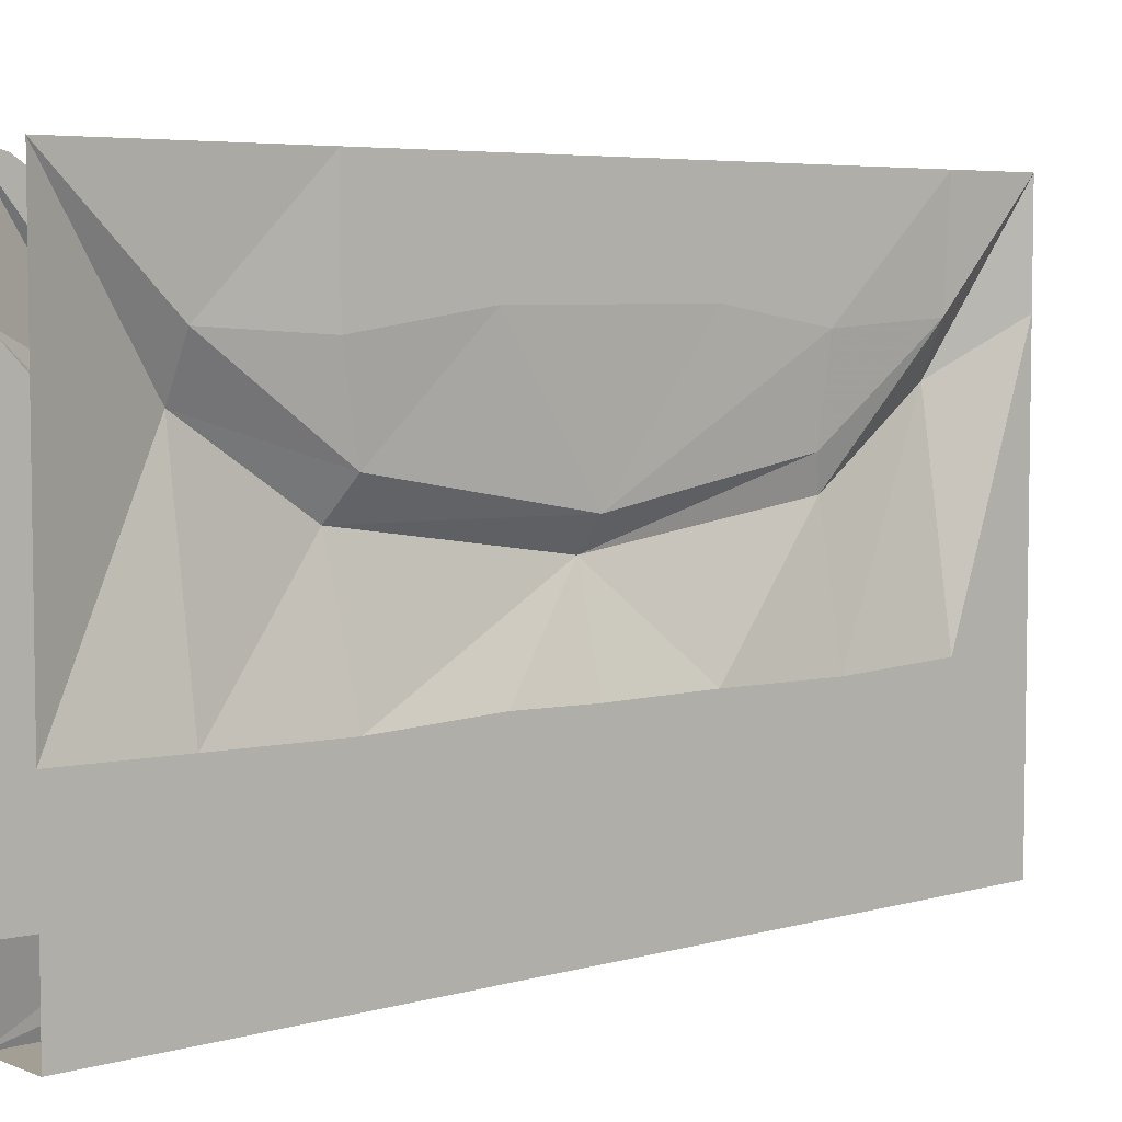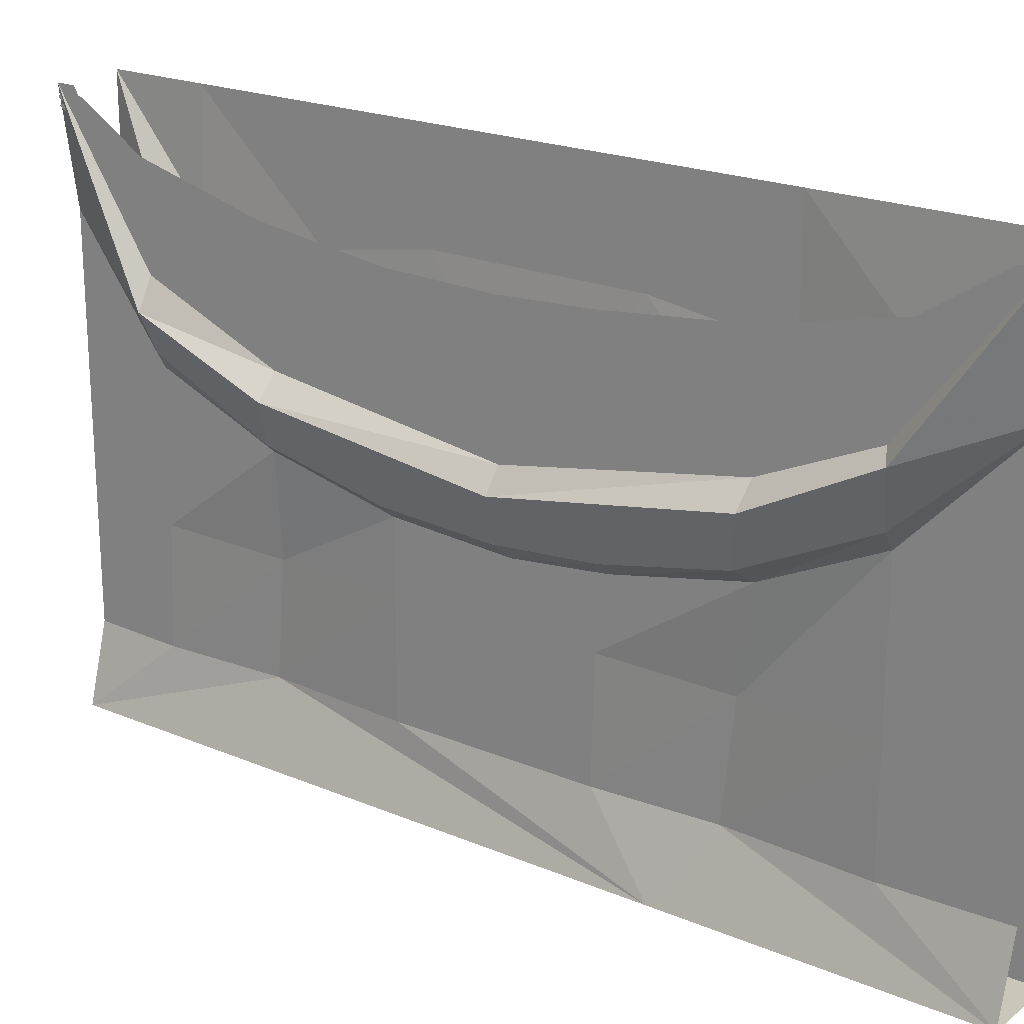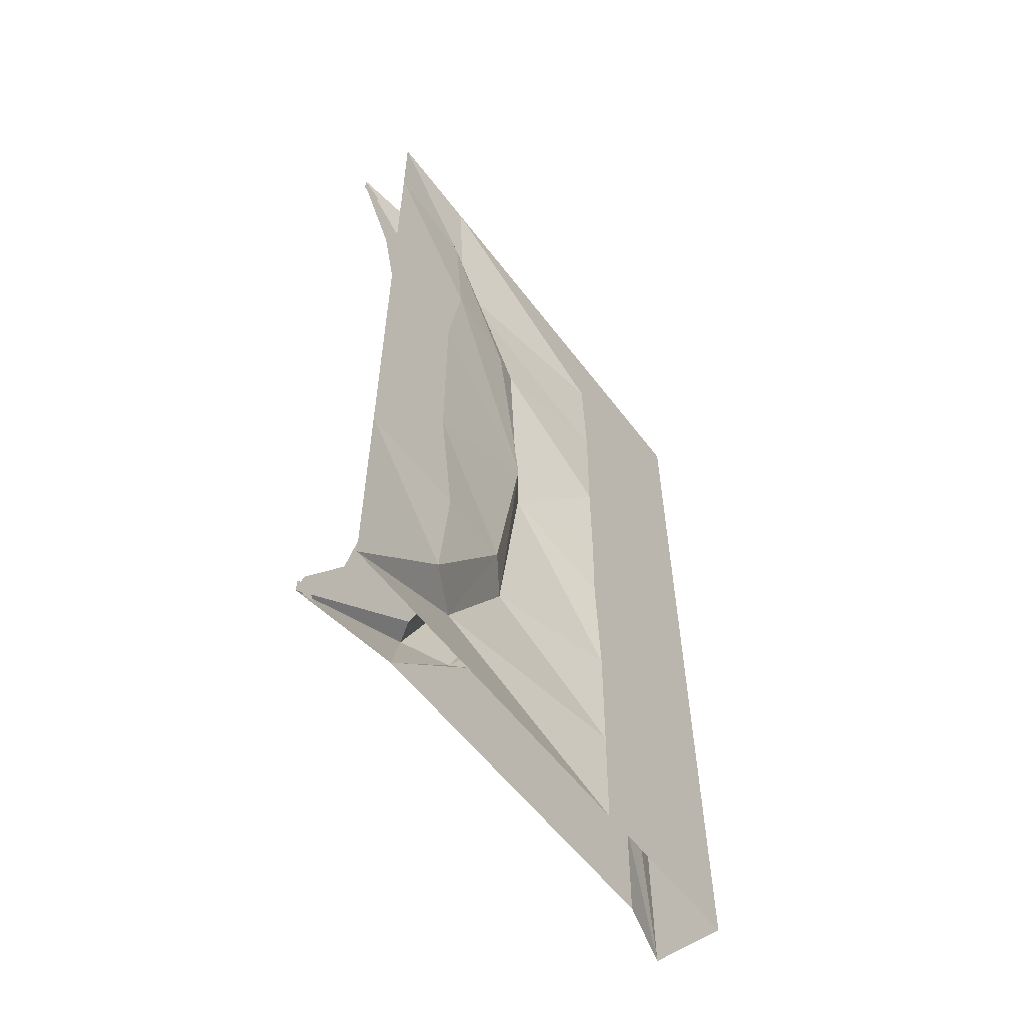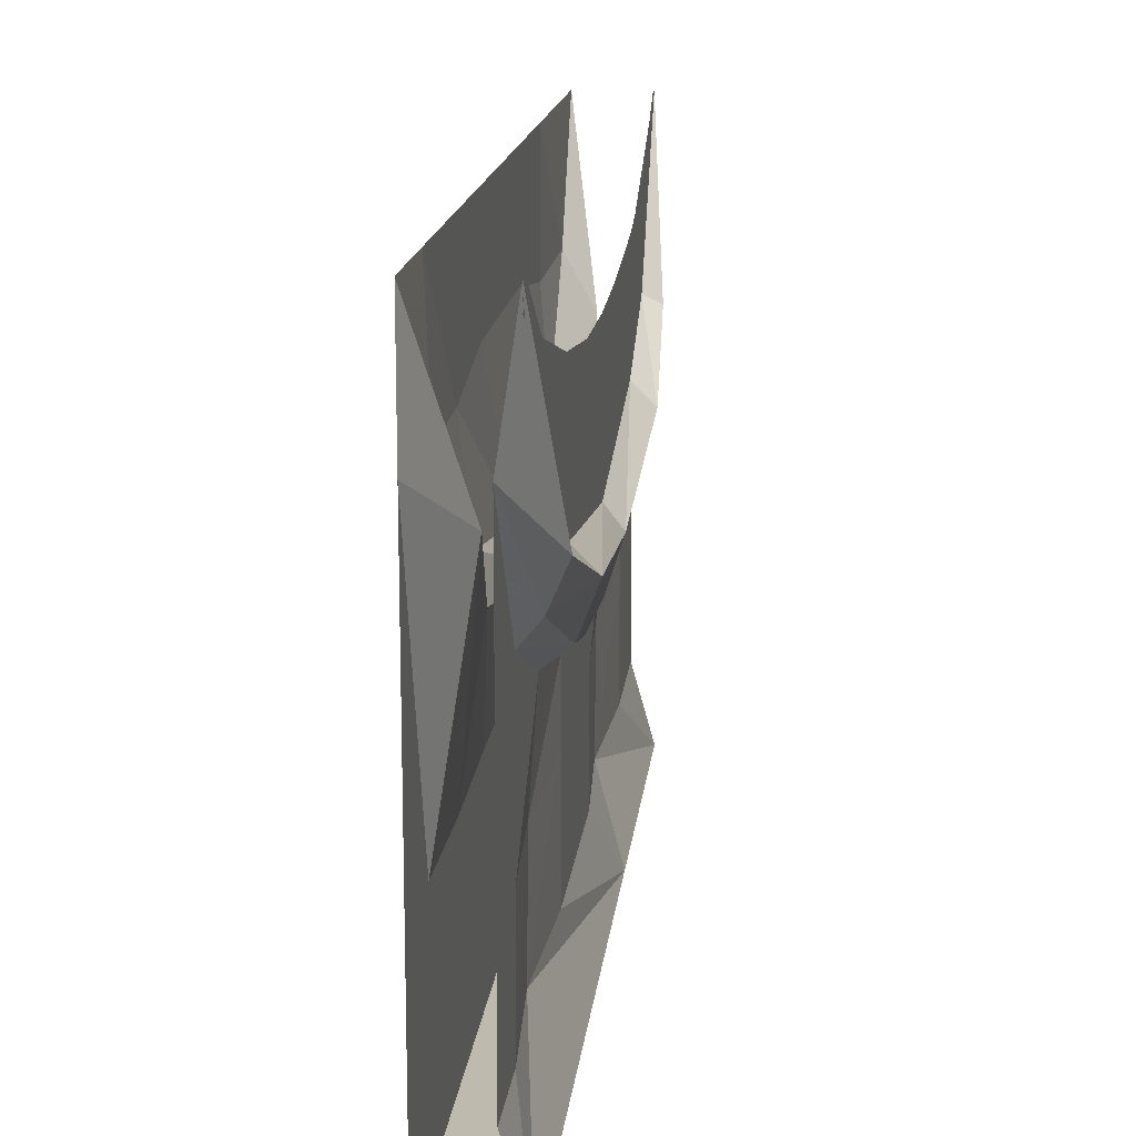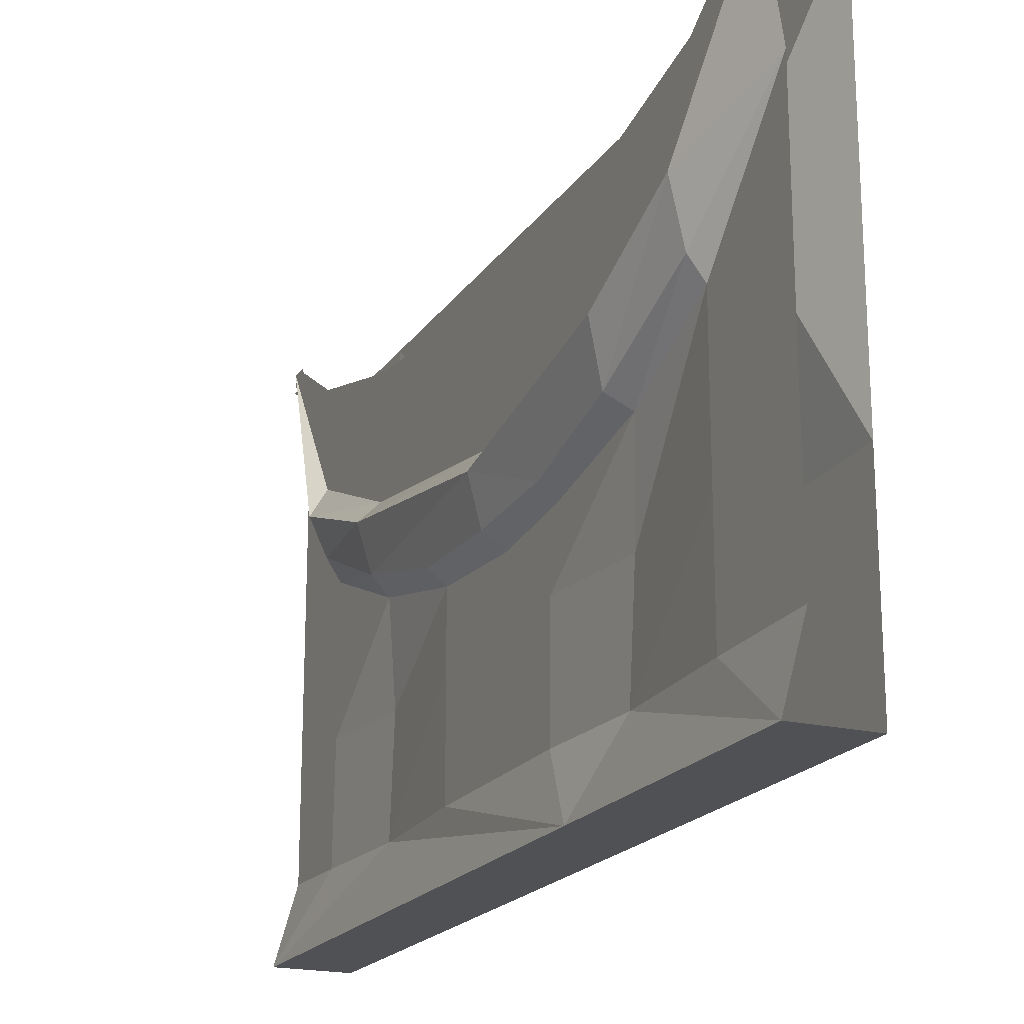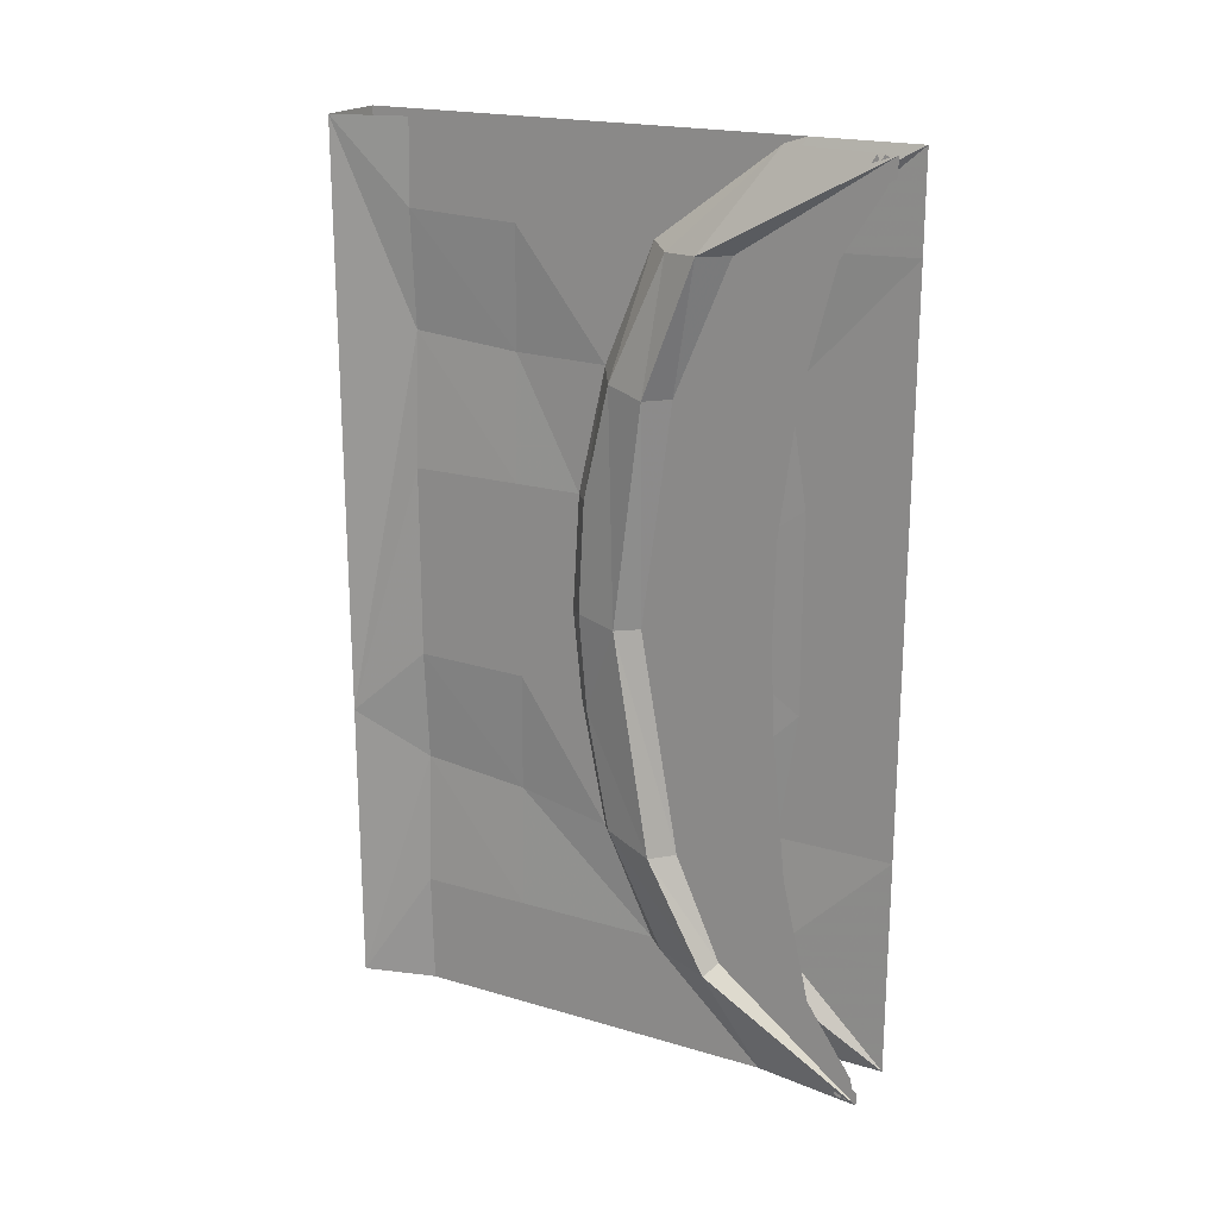
<metadata>
{"format":"obj","ext":"obj","renderer":"f3d","projection":"perspective","resolution":1024,"background":"white","views":[{"elev":5.4,"azim":-130.6,"up":"+Y"},{"elev":21.1,"azim":127.0,"up":"+Y"},{"elev":-57.0,"azim":-143.4,"up":"+Z"},{"elev":15.4,"azim":6.0,"up":"+Y"},{"elev":-19.7,"azim":155.9,"up":"+Y"},{"elev":20.1,"azim":118.4,"up":"+Z"}]}
</metadata>
<code>
v -0.5 0 -1.5
v -0.5 -0.3672 -1.5
v -0.3906 -0.5469 -1.117
v -0.4844 -0.375 -1.117
v -0.5 0 -1.117
v -0.5 0 -0.7422
v -0.5 -0.3984 -0.7422
v -0.5 0 -0.3047
v -0.5 -0.3359 -0.3047
v -0.5 0 0
v -0.5 -0.3359 0.375
v -0.5 0 0.375
v -0.5 0 0.75
v -0.5 -0.3984 0.75
v -0.5 0 1.18
v -0.4844 -0.375 1.172
v -0.5 0 1.5
v -0.3906 -0.5391 1.195
v -0.5 -0.3672 1.5
v -0.5 -1.25 1.203
v -0.5 -1.25 1.5
v -0.5 -1.633 1.219
v -0.5 -1.625 1.5
v -0.5 -1.875 1.5
v -0.5 -1.633 0.8281
v -0.5 -1.875 0.5
v -0.2578 -1.875 -0.5
v -0.2578 -1.875 0.5
v -0.2578 -1.875 1.5
v -0.3516 -1.633 0.8281
v -0.3281 -1.633 1.219
v -0.3281 -1.625 1.5
v -0.3281 -1.25 1.203
v -0.3281 -1.25 1.5
v -0.3281 -0.7734 1.195
v -0.3281 -0.3672 1.5
v -0.2734 -0.7109 1.172
v -0.2188 -0.5859 1.18
v -0.2734 0 1.5
v -0.2734 -0.4922 1.18
v -0.2734 -0.4688 1.148
v -0.2734 -0.07812 1.391
v -0.2734 0 1.438
v -0.5 -1.25 -0.2812
v -0.5 -1.258 0
v -0.3906 -0.9219 0.01562
v -0.5 -1.266 -0.6953
v -0.5 -1.633 -0.6562
v -0.5 -1.633 -0.2734
v -0.5 -1.633 0
v -0.5 -1.258 0.375
v -0.4375 -0.8125 0.7734
v -0.4688 -0.7031 0.7344
v -0.4688 -0.8203 0.02344
v -0.3906 -0.8125 -0.7188
v -0.5 -1.258 -1.117
v -0.5 -1.633 -1.117
v -0.5 -1.875 -1.5
v -0.5 -1.875 -0.5
v -0.5 -1.633 0.375
v -0.5 -1.266 0.7969
v -0.4688 -0.6953 -0.6719
v -0.5 -1.25 -1.5
v -0.5 -1.625 -1.5
v -0.2578 -1.875 -1.5
v -0.2734 0 -1.5
v -0.2734 -0.4922 -1.117
v -0.2188 -0.5234 -1.148
v -0.3281 -0.3672 -1.5
v -0.2734 -0.7031 -1.125
v -0.3281 -0.7656 -1.117
v -0.3281 -1.258 -1.117
v -0.3281 -1.25 -1.5
v -0.3281 -1.633 -1.117
v -0.3281 -1.625 -1.5
v -0.3516 -1.633 -0.6562
v -0.3281 -1.633 -0.2734
v -0.3281 -1.633 0
v -0.3281 -1.633 0.375
v -0.3281 -1.258 0
v -0.3281 -1.25 -0.2812
v -0.3281 -1.023 -0.3203
v -0.3281 -1.055 -0.01562
v -0.3281 -1.258 0.375
v -0.3516 -1.266 -0.6953
v -0.3281 -0.9375 -0.75
v -0.2578 -0.8906 -0.7266
v -0.2734 -0.9766 -0.3281
v -0.2656 -1 0
v -0.2734 -0.9844 0.375
v -0.3281 -1.031 0.375
v -0.3516 -1.266 0.7969
v -0.2031 -0.7188 -0.7656
v -0.2188 -0.8516 -0.01562
v -0.2578 -0.8906 0.7578
v -0.3281 -0.9375 0.7969
v -0.2734 -0.6484 -0.7656
v -0.2734 -0.7812 -0.01562
v -0.2031 -0.75 0.7344
v -0.2734 -0.4609 -1.094
v -0.2734 -0.5859 -0.8359
v -0.2734 -0.6328 -0.6953
v -0.2734 -0.75 -0.01562
v -0.2734 -0.6797 0.7344
v -0.2734 -0.0625 -1.406
v -0.2734 -0.4219 -1.094
v -0.2734 -0.4297 -1.078
v -0.2734 -0.4609 -1.031
v -0.2734 -0.4375 -0.9609
v -0.2734 -0.4453 -0.8906
v -0.2734 -0.5547 -0.7812
v -0.2734 -0.5625 -0.7188
v -0.2734 -0.4922 -0.6094
v -0.2734 -0.5 -0.5625
v -0.2734 -0.5078 -0.4141
v -0.2734 -0.5859 -0.2109
v -0.2734 -0.6719 -0.3672
v -0.2734 -0.7188 -0.07031
v -0.2734 -0.7188 0.05469
v -0.2734 -0.6719 0.3984
v -0.2734 -0.6562 0.6562
v -0.2734 -0.3203 -0.8438
v -0.2734 -0.4062 -0.8906
v -0.2734 -0.3984 -0.9531
v -0.2734 -0.4062 -1.055
v -0.2734 -0.25 -1.164
v -0.2734 -0.2109 -1.188
v -0.2734 -0.3125 -0.7656
v -0.2734 -0.3906 -0.7422
v -0.2734 -0.4062 -0.8203
v -0.2734 -0.4688 -0.8281
v -0.2734 -0.4219 -1.031
v -0.2734 -0.02344 -1.406
v -0.2734 -0.1797 -1.172
v -0.2734 -0.2734 -0.7656
v -0.2734 -0.3203 -0.3047
v -0.2734 -0.3594 -0.3047
v -0.2734 -0.3516 -0.625
v -0.2734 -0.4219 -0.6562
v -0.2734 -0.4609 -0.6875
v -0.2734 -0.4531 -0.7969
v -0.2734 -0.4609 -0.5625
v -0.2734 -0.4688 -0.3906
v -0.2734 -0.5312 -0.2031
v -0.2734 -0.5703 -0.1484
v -0.2734 -0.6641 -0.04688
v -0.2734 -0.04688 -1.43
v -0.2734 -0.04688 -1.477
v -0.2734 -0.03906 -1.492
v -0.2734 -0.007812 -1.469
v -0.2734 -0.07812 -1.477
v -0.2734 -0.05469 -1.492
v -0.2734 -0.3359 0
v -0.2734 -0.375 0
v -0.2734 -0.3984 -0.3047
v -0.2734 -0.4062 -0.1797
v -0.2734 -0.4844 -0.125
v -0.2734 -0.4766 0.1328
v -0.2734 -0.5625 0.1562
v -0.2734 -0.6641 0.007812
v -0.2734 -0.5938 0.2109
v -0.2734 -0.5156 0.3828
v -0.2734 -0.5078 0.5156
v -0.2734 -0.6094 0.6875
v -0.2734 -0.5938 0.75
v -0.2734 -0.6094 0.7969
v -0.2734 -0.4688 1.109
v -0.2734 -0.4531 1.086
v -0.2734 -0.4453 1.133
v -0.2734 -0.4062 1.148
v -0.2734 -0.2344 1.203
v -0.2734 -0.1953 1.203
v -0.2734 -0.03125 1.406
v -0.2734 -0.05469 1.43
v -0.2734 -0.05469 1.477
v -0.2734 -0.0625 1.5
v -0.2734 -0.08594 1.461
v -0.2734 0 -1.453
v -0.2734 -0.4531 -0.007812
v -0.2734 -0.4062 0.1719
v -0.2734 -0.5391 0.1953
v -0.2734 -0.4844 0.375
v -0.2734 -0.4688 0.5234
v -0.2734 -0.5078 0.5859
v -0.2734 -0.4688 0.8672
v -0.2734 -0.4766 0.9141
v -0.2734 -0.4531 1.016
v -0.2734 -0.375 0.6094
v -0.2734 -0.3672 0.3516
v -0.2734 -0.3125 0.7734
v -0.2734 -0.3828 0.75
v -0.2734 -0.4141 0.6797
v -0.2734 -0.3984 0.3594
v -0.2734 -0.3281 0.3516
v -0.2734 -0.2734 0.7734
v -0.2734 -0.1641 1.195
v -0.2734 -0.3203 0.8672
v -0.2734 -0.3984 0.8281
v -0.2734 -0.3984 0.7969
v -0.2734 -0.4219 0.7031
v -0.2734 -0.4375 0.9141
v -0.2734 -0.4141 1.008
v -0.2734 -0.4141 1.086
v -0.2734 -0.3984 1.125
v -0.2734 -0.007812 1.477
v -0.2734 -0.03906 1.5
f 1 2 3
f 17 18 19
f 19 18 20
f 19 20 21
f 21 20 22
f 21 22 23
f 32 31 33
f 32 33 34
f 34 33 35
f 34 35 36
f 36 37 38
f 36 38 39
f 44 45 46
f 44 46 47
f 44 47 48
f 44 48 49
f 44 49 45
f 45 49 50
f 45 50 51
f 45 51 46
f 46 51 52
f 46 55 47
f 47 55 56
f 47 56 57
f 47 57 48
f 50 60 51
f 51 60 61
f 51 61 52
f 52 61 18
f 55 3 56
f 56 3 63
f 56 63 64
f 56 64 57
f 2 63 3
f 60 25 61
f 61 25 20
f 61 20 18
f 25 22 20
f 66 68 69
f 69 68 70
f 69 71 72
f 69 72 73
f 73 72 74
f 73 74 75
f 80 81 82
f 80 82 83
f 80 83 84
f 80 84 79
f 80 79 78
f 80 78 81
f 81 78 77
f 81 77 85
f 81 85 86
f 81 86 82
f 83 91 84
f 84 91 92
f 84 92 30
f 84 30 79
f 85 72 71
f 85 71 86
f 87 70 68
f 87 68 93
f 87 93 88
f 88 93 94
f 88 94 89
f 89 94 90
f 90 94 95
f 91 96 92
f 92 96 33
f 92 33 31
f 92 31 30
f 77 76 85
f 85 76 72
f 72 76 74
f 94 99 95
f 95 99 37
f 96 35 33
f 99 38 37
f 1 3 4
f 1 4 5
f 5 4 6
f 6 4 7
f 6 7 8
f 8 7 9
f 8 9 10
f 10 9 11
f 10 11 12
f 12 11 13
f 13 11 14
f 13 14 15
f 15 14 16
f 15 16 17
f 17 16 18
f 23 22 24
f 24 22 25
f 24 25 26
f 24 26 27
f 24 27 28
f 24 28 29
f 29 28 30
f 29 30 31
f 29 31 32
f 36 35 37
f 46 52 53
f 46 53 54
f 46 54 55
f 48 57 58
f 48 58 59
f 48 59 49
f 49 59 50
f 50 59 60
f 52 18 16
f 52 16 53
f 53 16 14
f 53 14 54
f 54 14 11
f 54 11 9
f 54 9 62
f 54 62 55
f 55 62 3
f 57 64 58
f 59 58 65
f 59 65 27
f 59 27 26
f 59 26 25
f 59 25 60
f 3 62 4
f 4 62 7
f 7 62 9
f 69 70 71
f 75 74 65
f 65 74 76
f 65 76 27
f 27 76 77
f 27 77 78
f 27 78 79
f 27 79 30
f 27 30 28
f 82 86 87
f 82 87 88
f 82 88 83
f 83 88 89
f 83 89 90
f 83 90 91
f 86 71 70
f 86 70 87
f 90 95 96
f 90 96 91
f 95 37 35
f 95 35 96
f 39 38 40
f 66 67 68
f 68 67 93
f 93 67 97
f 93 97 94
f 94 97 98
f 94 98 99
f 98 104 99
f 99 104 38
f 104 40 38
f 39 40 41
f 39 41 42
f 39 42 43
f 67 66 100
f 67 100 97
f 97 100 101
f 97 101 102
f 97 102 98
f 98 102 103
f 98 103 104
f 100 66 105
f 100 107 108
f 101 110 111
f 101 111 112
f 101 112 102
f 102 112 113
f 102 113 114
f 103 121 104
f 104 121 40
f 123 131 110
f 123 110 109
f 123 109 124
f 124 109 108
f 124 108 132
f 125 132 106
f 131 111 110
f 142 114 113
f 114 142 143
f 114 143 115
f 115 143 144
f 115 144 116
f 116 144 145
f 116 145 146
f 116 146 118
f 108 107 132
f 132 107 106
f 146 160 118
f 118 160 119
f 119 160 159
f 119 159 161
f 121 163 164
f 121 164 165
f 121 165 166
f 121 166 40
f 40 166 41
f 41 167 168
f 41 168 169
f 105 66 178
f 159 181 161
f 161 181 182
f 161 182 162
f 162 182 183
f 162 183 163
f 163 183 184
f 163 184 164
f 165 185 166
f 166 185 186
f 185 201 186
f 186 201 202
f 186 202 187
f 187 202 203
f 187 203 168
f 168 203 169
f 169 203 204
f 169 204 170
f 100 105 106
f 100 106 107
f 100 108 101
f 102 117 103
f 103 117 118
f 103 118 119
f 103 119 120
f 103 120 121
f 41 166 167
f 41 169 170
f 41 170 42
f 166 168 167
f 101 108 109
f 101 109 110
f 102 114 115
f 102 115 116
f 102 116 117
f 122 123 124
f 122 124 125
f 122 125 126
f 124 132 125
f 125 106 126
f 126 106 105
f 131 141 113
f 131 113 112
f 131 112 111
f 140 113 141
f 116 118 117
f 138 155 142
f 142 155 143
f 143 155 144
f 144 155 156
f 145 157 158
f 145 158 159
f 145 159 146
f 146 159 160
f 119 161 120
f 120 161 121
f 121 161 162
f 121 162 163
f 42 170 171
f 157 179 158
f 164 184 165
f 165 184 185
f 166 186 187
f 166 187 168
f 188 183 182
f 188 182 193
f 184 200 185
f 185 200 199
f 170 204 171
f 171 204 203
f 171 203 202
f 171 202 201
f 171 201 197
f 180 193 181
f 181 193 182
f 122 126 127
f 122 127 128
f 126 105 127
f 128 137 138
f 129 139 140
f 129 140 141
f 129 141 130
f 130 141 131
f 139 113 140
f 137 154 155
f 137 155 138
f 42 171 172
f 154 156 155
f 188 189 190
f 188 193 189
f 189 193 154
f 190 172 171
f 190 171 197
f 191 198 199
f 191 199 200
f 191 200 192
f 192 200 184
f 185 199 198
f 180 154 193
f 122 128 129
f 127 105 133
f 127 133 134
f 127 134 128
f 128 134 135
f 128 135 136
f 128 136 137
f 128 138 129
f 147 148 133
f 147 133 105
f 133 148 149
f 133 149 150
f 148 147 151
f 148 151 152
f 136 153 137
f 137 153 154
f 42 172 173
f 42 173 174
f 174 173 175
f 174 175 176
f 174 176 177
f 156 154 179
f 188 190 191
f 189 154 153
f 189 153 194
f 189 194 195
f 189 195 190
f 190 195 196
f 190 196 172
f 190 197 191
f 175 173 205
f 175 205 206
f 196 173 172
f 180 179 154
f 122 129 130
f 122 130 131
f 122 131 123
f 129 138 139
f 139 138 142
f 139 142 113
f 144 156 145
f 145 156 157
f 156 179 157
f 158 179 180
f 158 180 181
f 158 181 159
f 188 191 192
f 188 192 184
f 188 184 183
f 191 197 198
f 185 198 201
f 197 201 198

</code>
